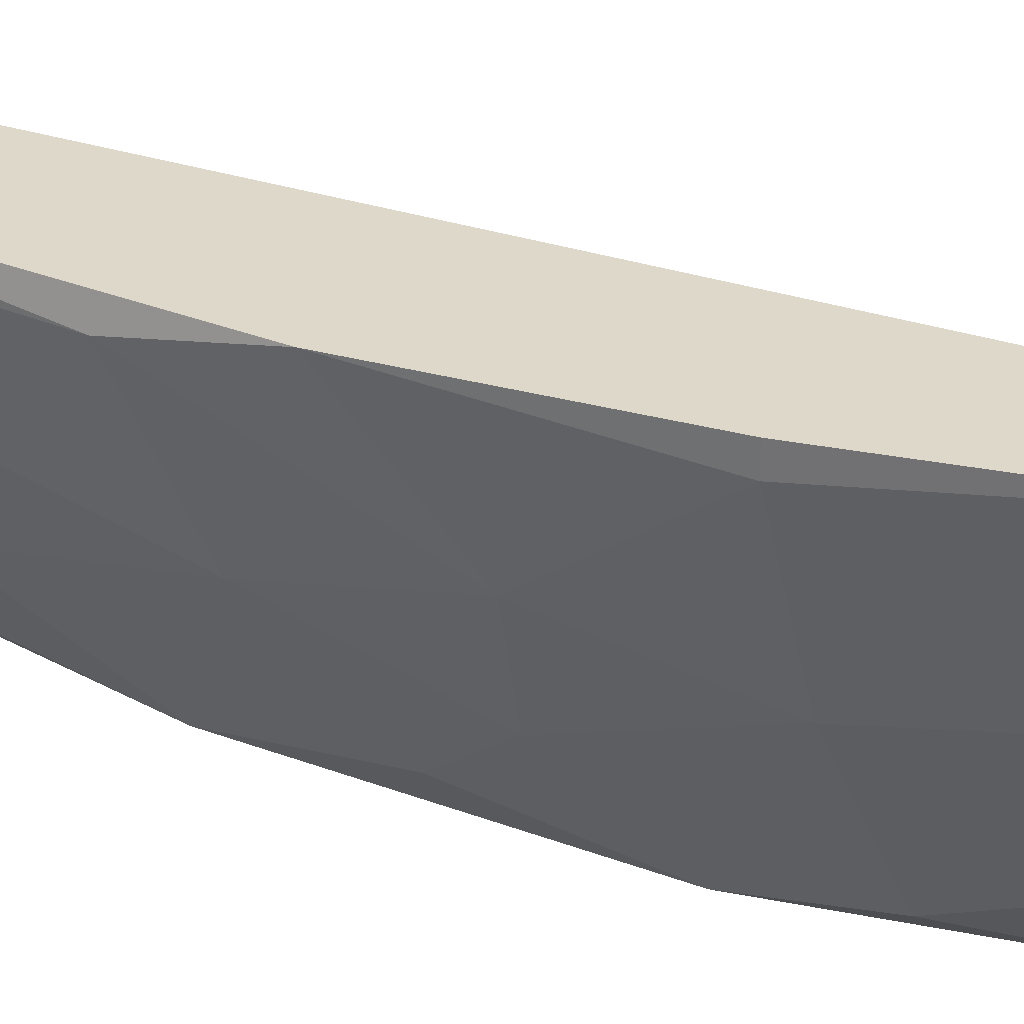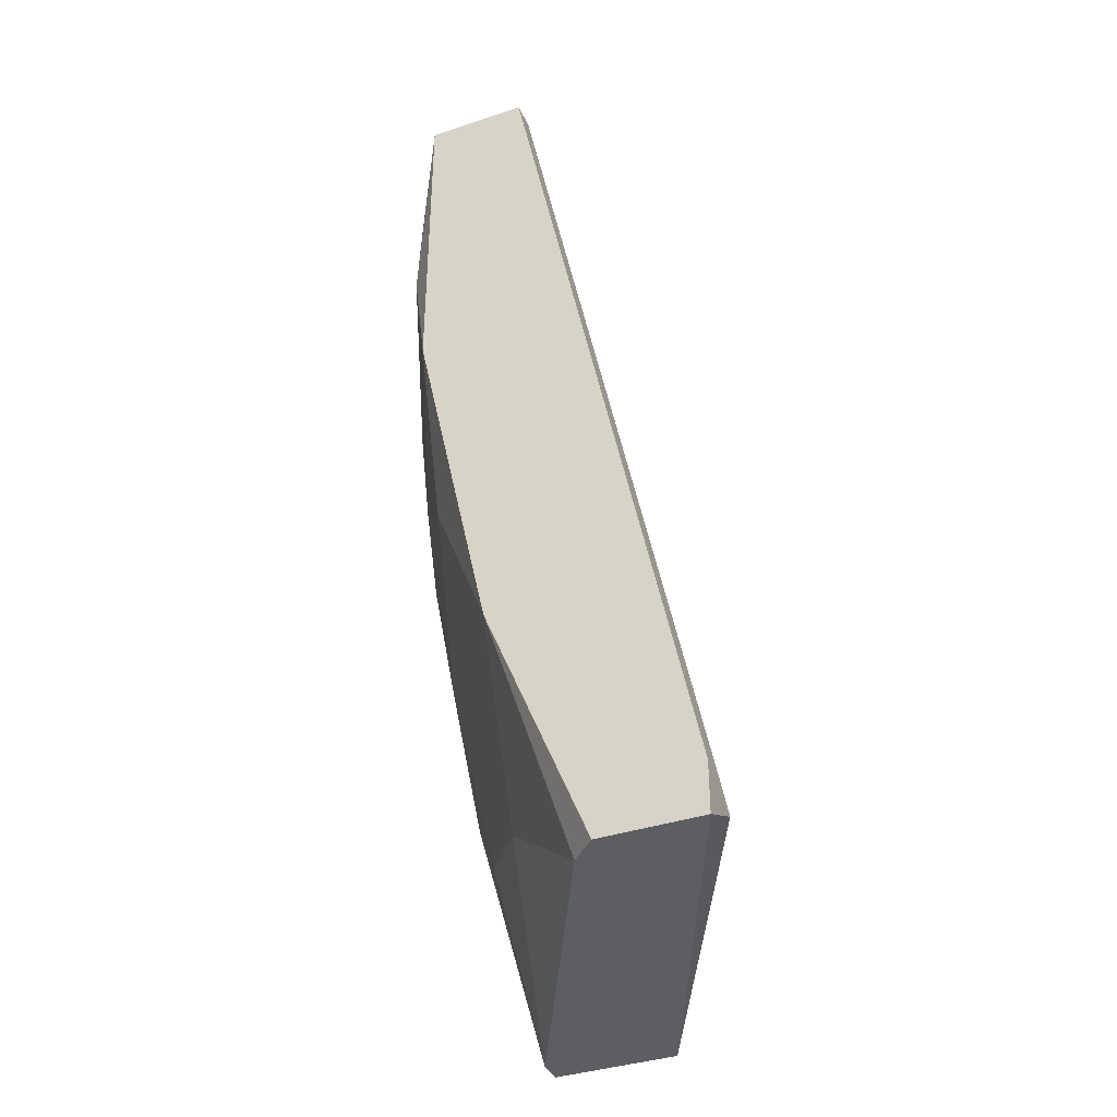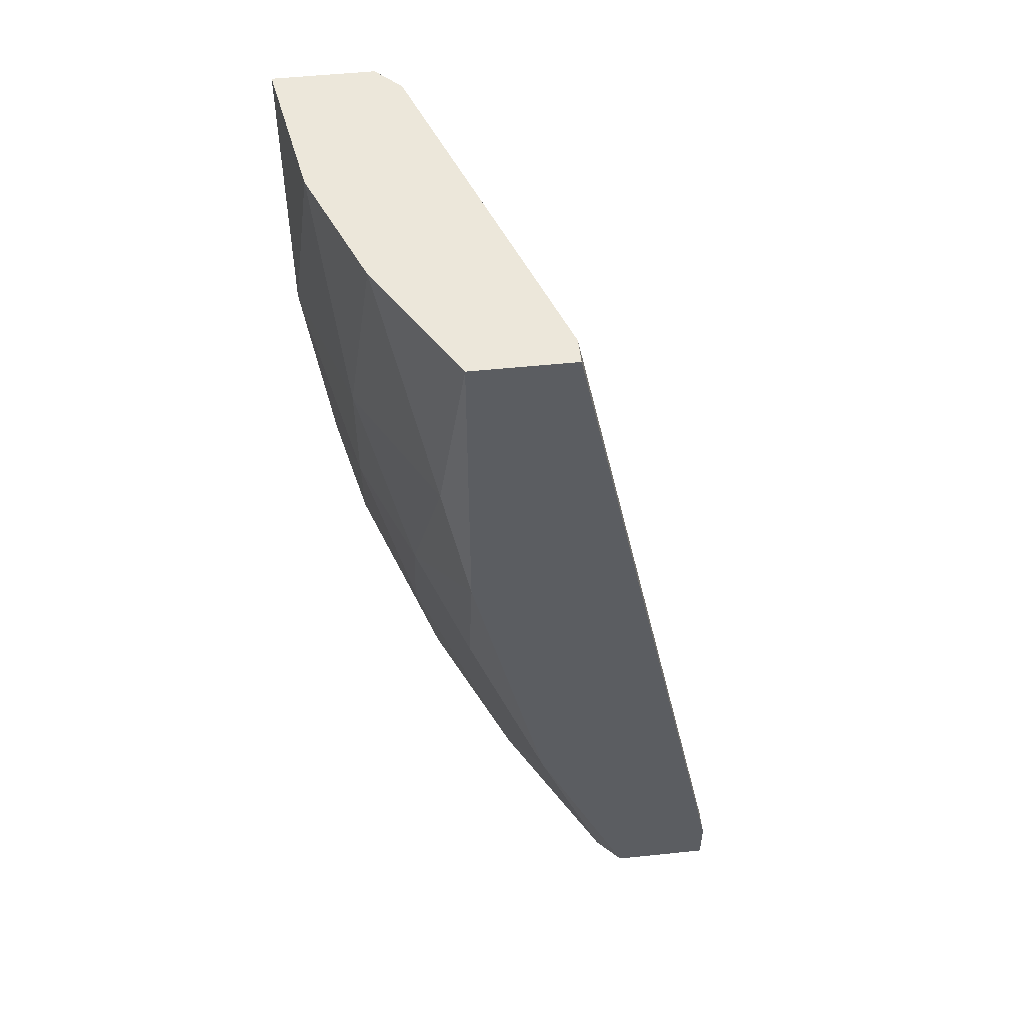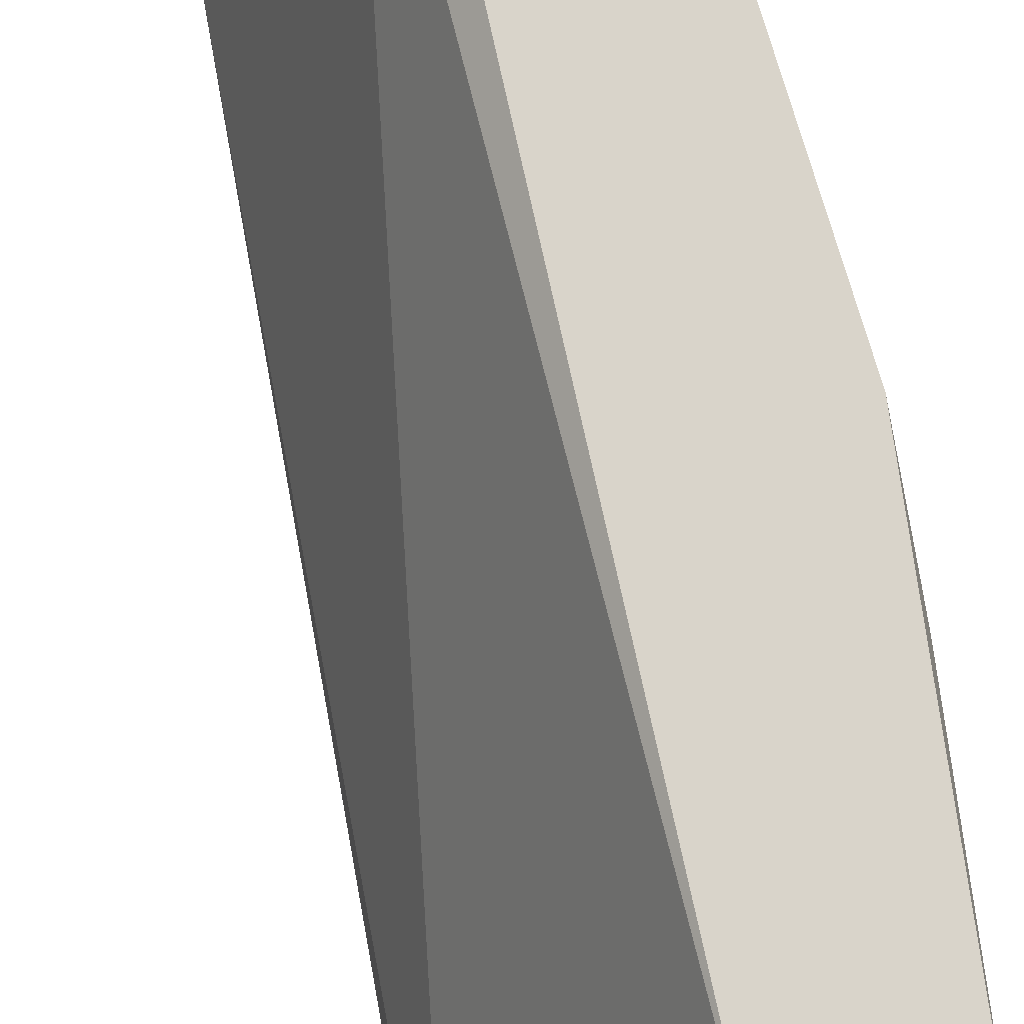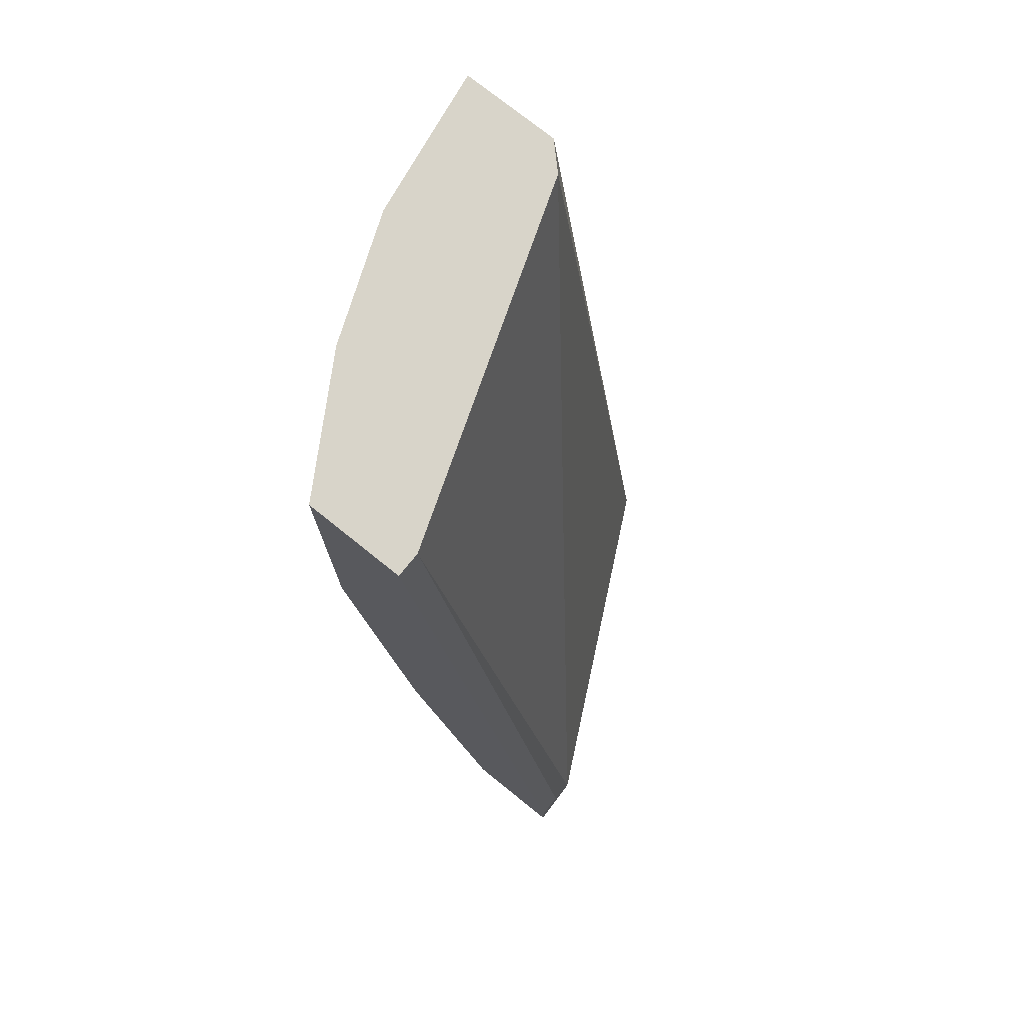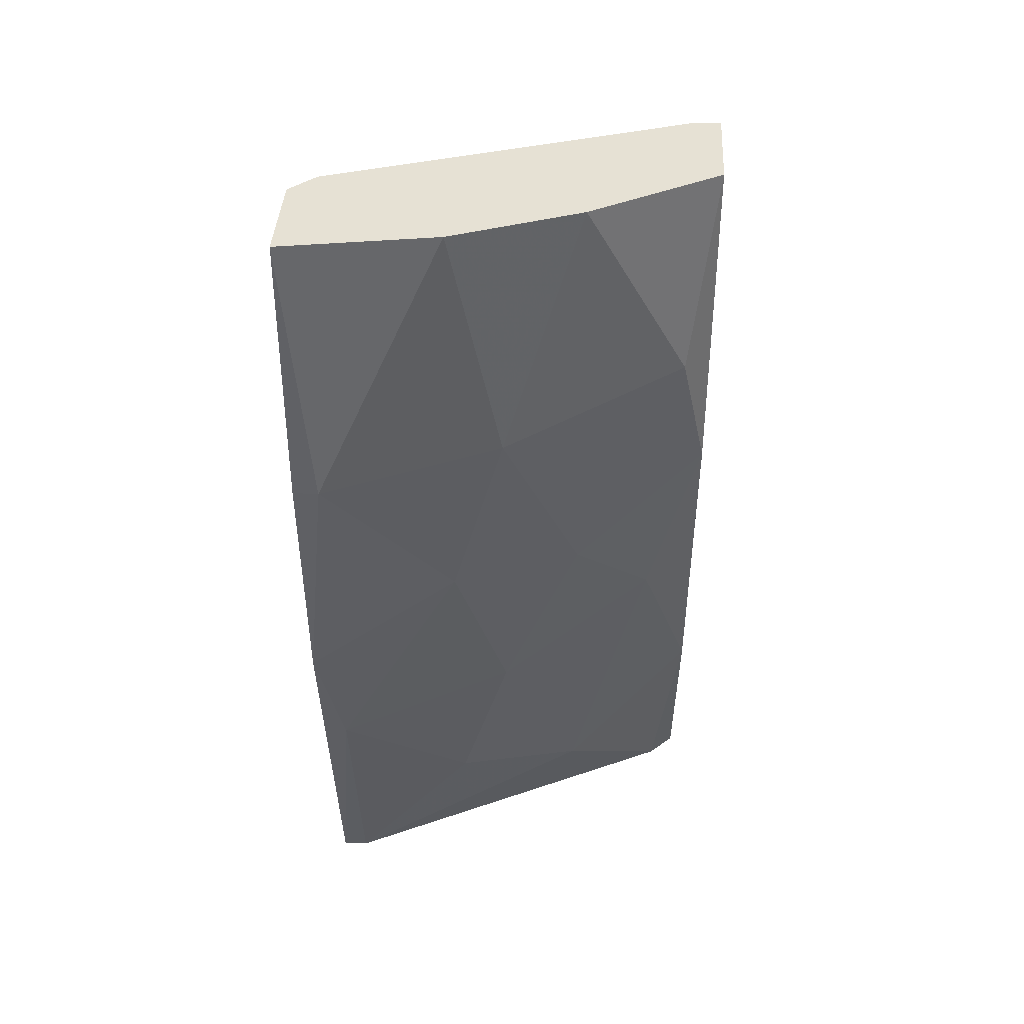
<metadata>
{"format":"obj","ext":"obj","renderer":"f3d","projection":"perspective","resolution":1024,"background":"white","views":[{"elev":31.6,"azim":-74.3,"up":"+Y"},{"elev":-38.2,"azim":22.8,"up":"+Z"},{"elev":52.4,"azim":-6.4,"up":"+Z"},{"elev":74.8,"azim":158.3,"up":"+Y"},{"elev":75.1,"azim":38.8,"up":"+Z"},{"elev":39.2,"azim":-86.8,"up":"+Z"}]}
</metadata>
<code>
v -0.001185 -0.0149 -0.01024
v 0.001608 -0.01645 -0.01148
v 0.001608 -0.01645 -0.01086
v 0.001608 -0.01614 -0.01086
v 0.001608 -0.01583 -0.01117
v -0.003668 -0.01148 0
v -0.003668 -0.01148 -0.003415
v -0.003668 -0.01179 -0.003415
v -0.000875 -0.01645 -0.008378
v -0.003358 -0.01148 -0.006517
v -0.003358 -0.01335 0
v -0.000565 -0.01645 0
v -0.000565 -0.01148 -0.01148
v -0.000565 -0.01148 -0.01117
v -0.000565 -0.01614 0
v -0.002426 -0.0149 -0.005277
v -0.002426 -0.01148 0
v -0.002426 -0.01397 -0.007446
v -0.002116 -0.01148 -0.01148
v -0.002116 -0.01614 -0.002484
v -0.002116 -0.01335 -0.009619
v -0.002116 -0.01179 0
v -0.002116 -0.01179 -0.01148
v -0.001806 -0.01645 0
v -0.001806 -0.01645 -0.004036
v -0.001806 -0.01583 -0.006206
v -0.003047 -0.01397 -0.003104
v -0.003047 -0.01335 -0.005277
v -0.003047 -0.01179 -0.008068
v -0.002737 -0.0149 0
v 5.6e-05 -0.01614 -0.01148
v 0.000366 -0.01645 -0.01148
f 9 26 1
f 31 9 1
f 21 1 18
f 1 26 18
f 1 21 23
f 31 1 23
f 5 3 2
f 3 9 2
f 13 5 2
f 2 9 32
f 31 13 2
f 31 2 32
f 4 3 5
f 3 4 15
f 3 24 9
f 3 15 12
f 24 3 12
f 15 4 5
f 5 13 14
f 22 5 14
f 22 15 5
f 6 7 8
f 6 19 7
f 11 6 8
f 24 6 11
f 13 6 17
f 6 13 19
f 15 22 6
f 15 6 24
f 6 22 17
f 8 7 10
f 7 19 10
f 28 8 10
f 27 11 8
f 28 27 8
f 9 24 25
f 26 9 25
f 9 31 32
f 19 29 10
f 29 28 10
f 24 11 30
f 11 27 30
f 15 24 12
f 13 17 14
f 13 31 19
f 17 22 14
f 18 26 16
f 28 18 16
f 25 20 16
f 20 27 16
f 26 25 16
f 27 28 16
f 29 21 18
f 28 29 18
f 29 19 23
f 19 31 23
f 24 20 25
f 20 24 30
f 27 20 30
f 21 29 23

</code>
